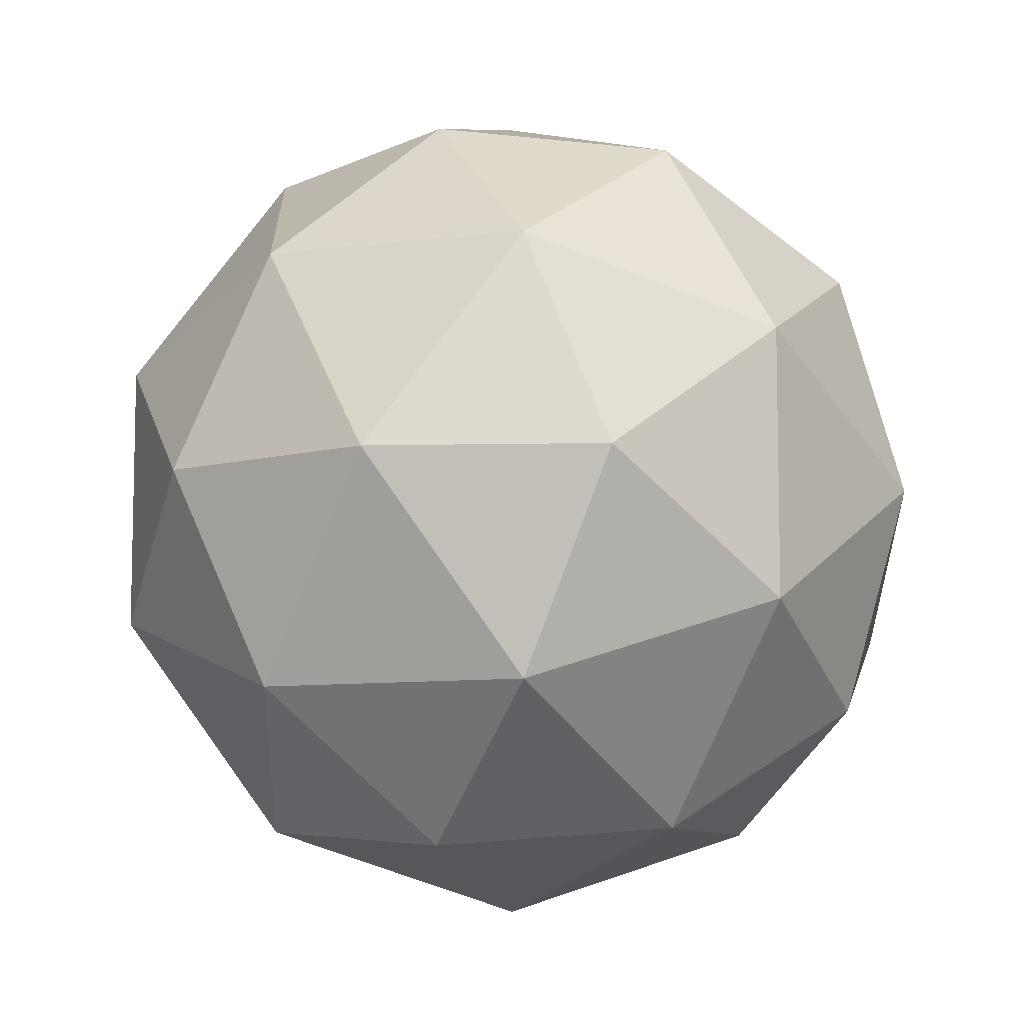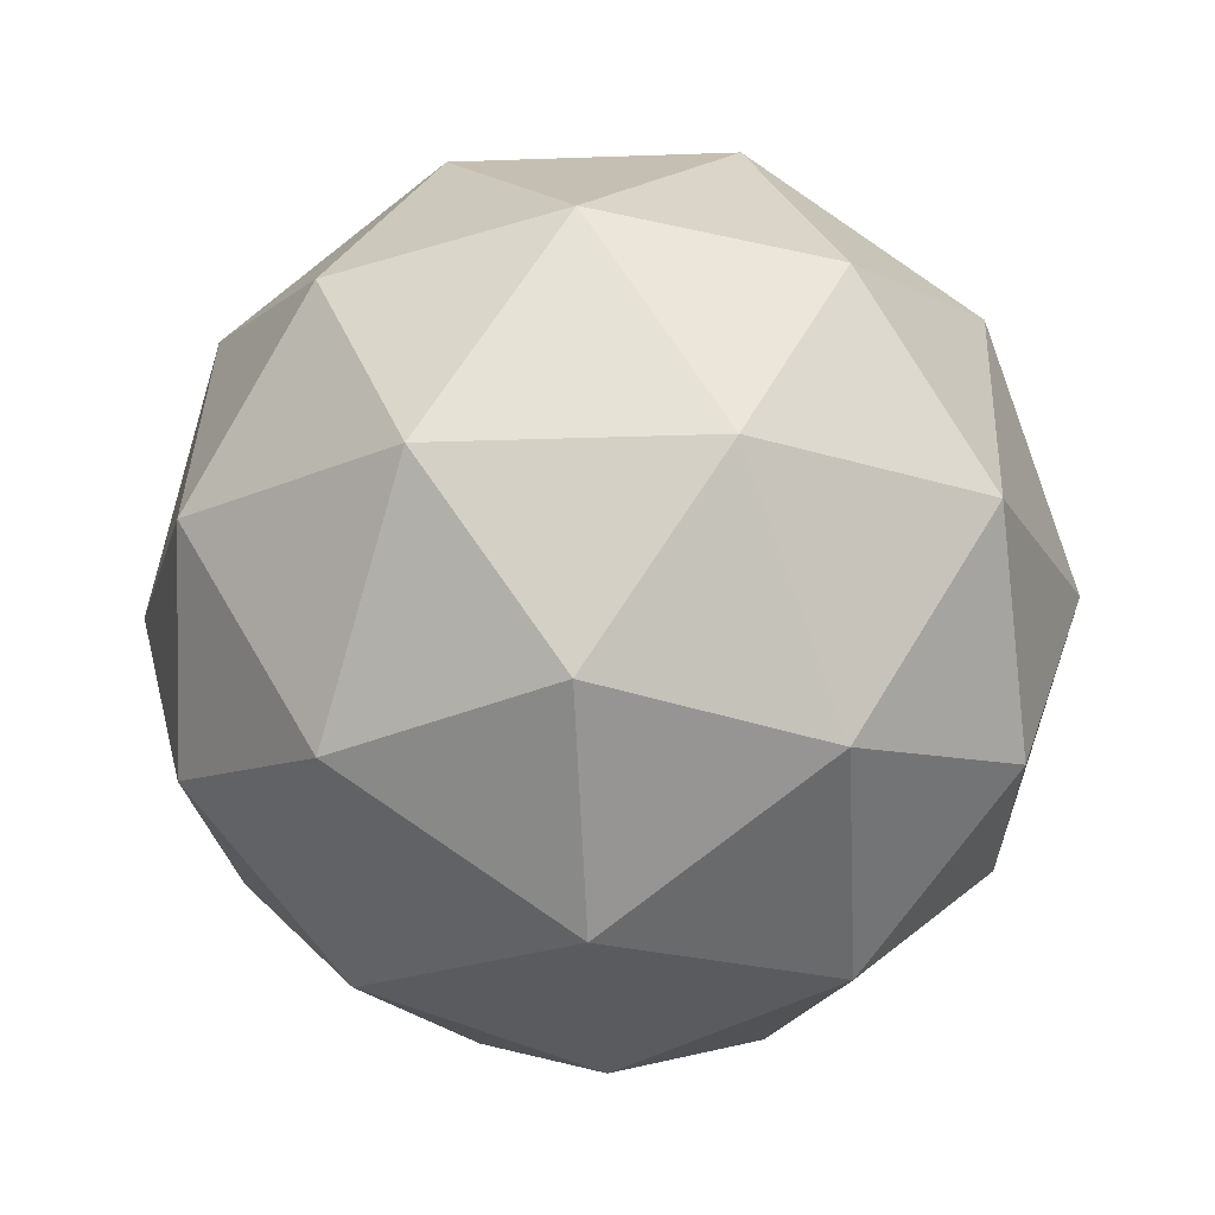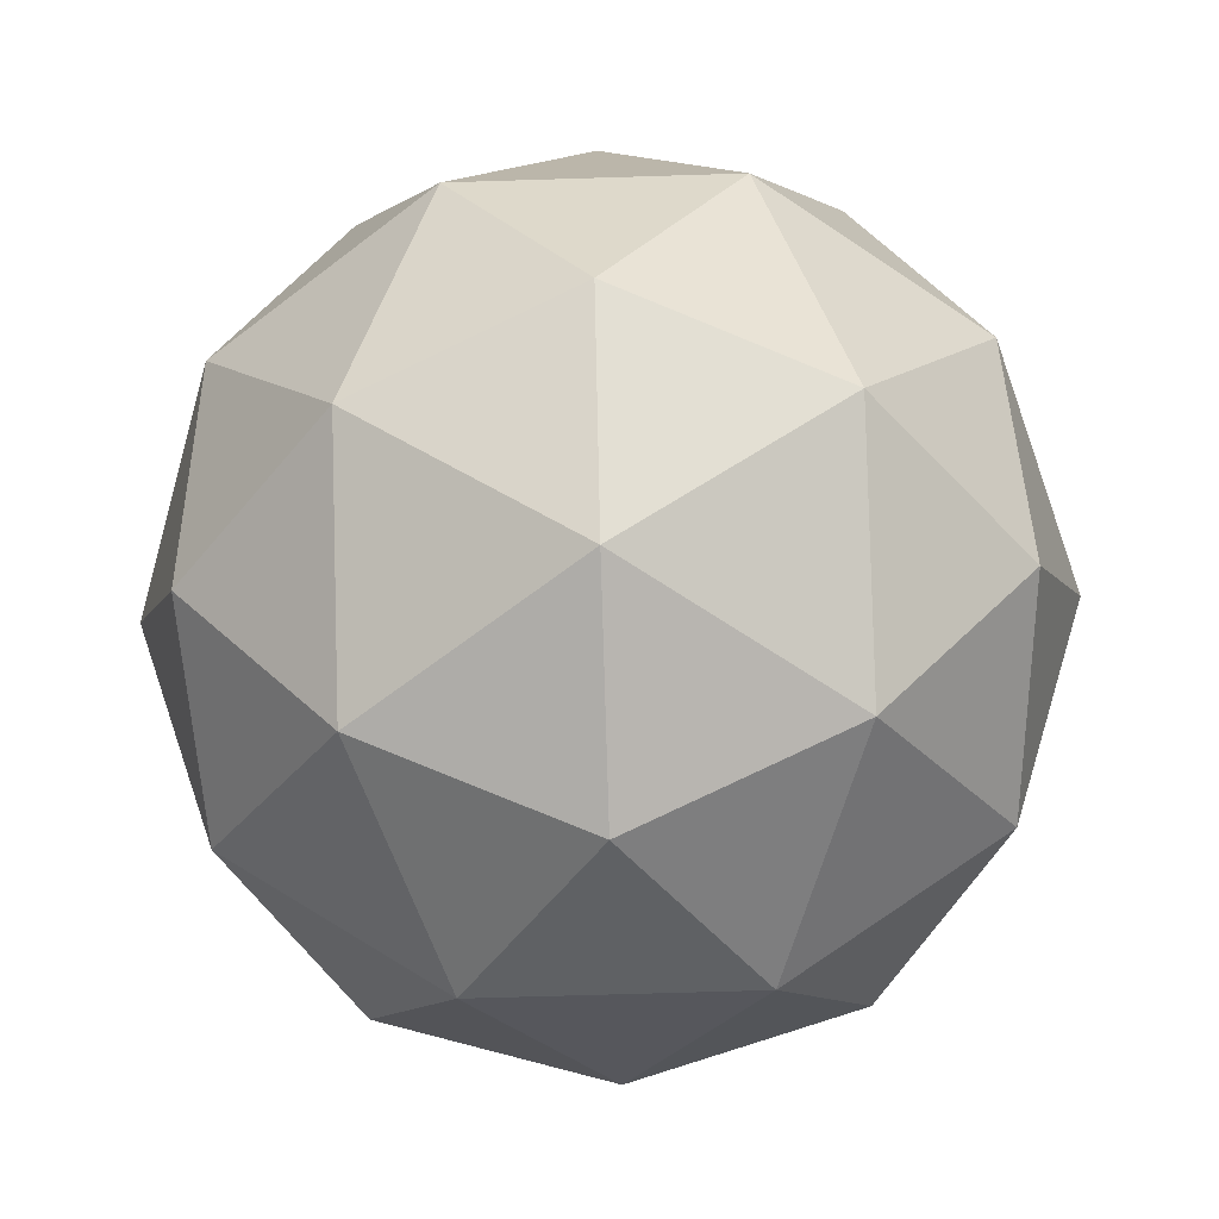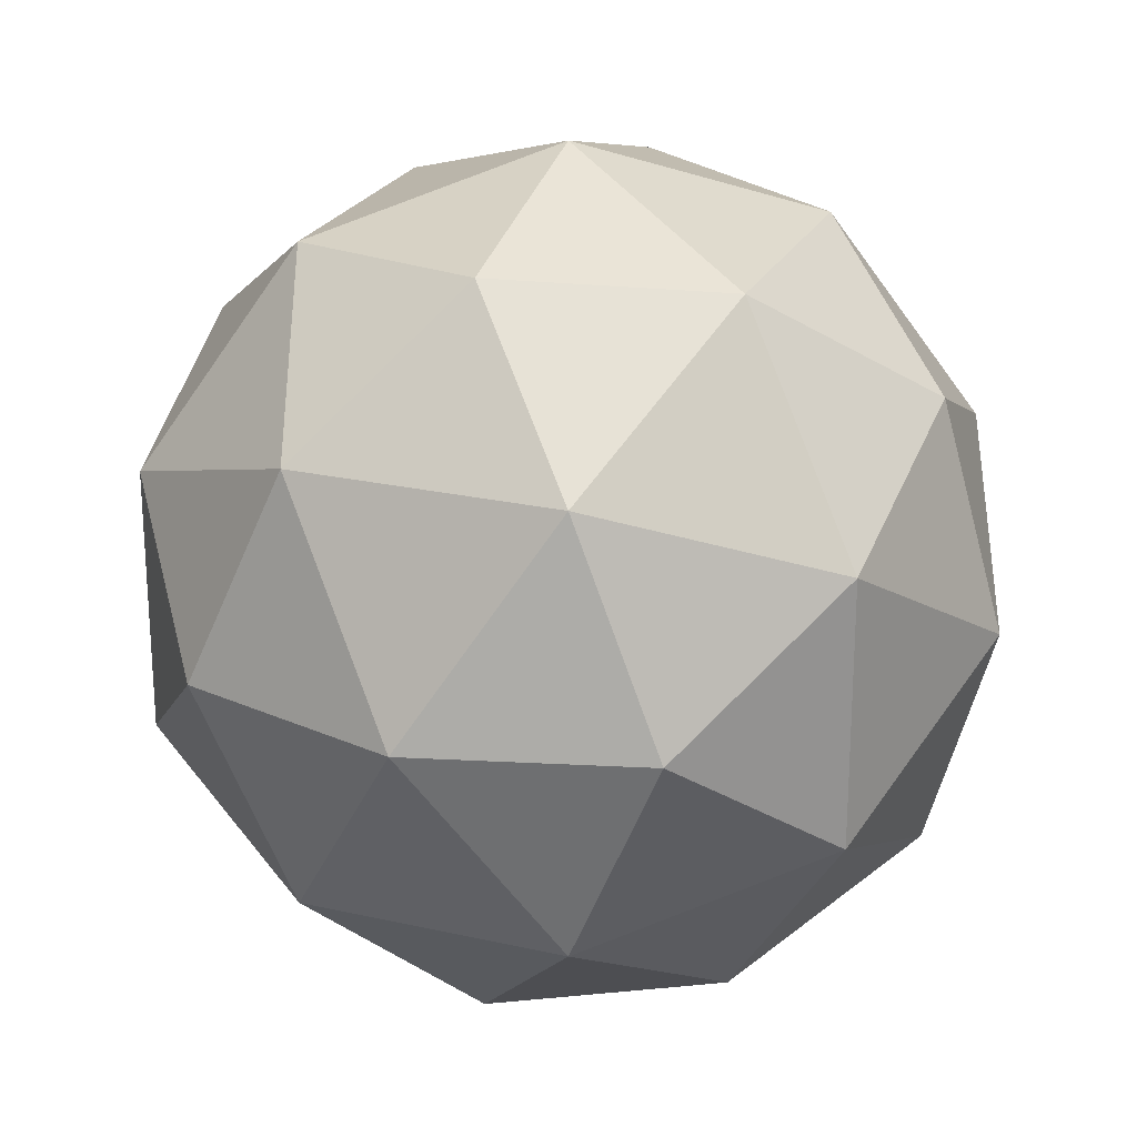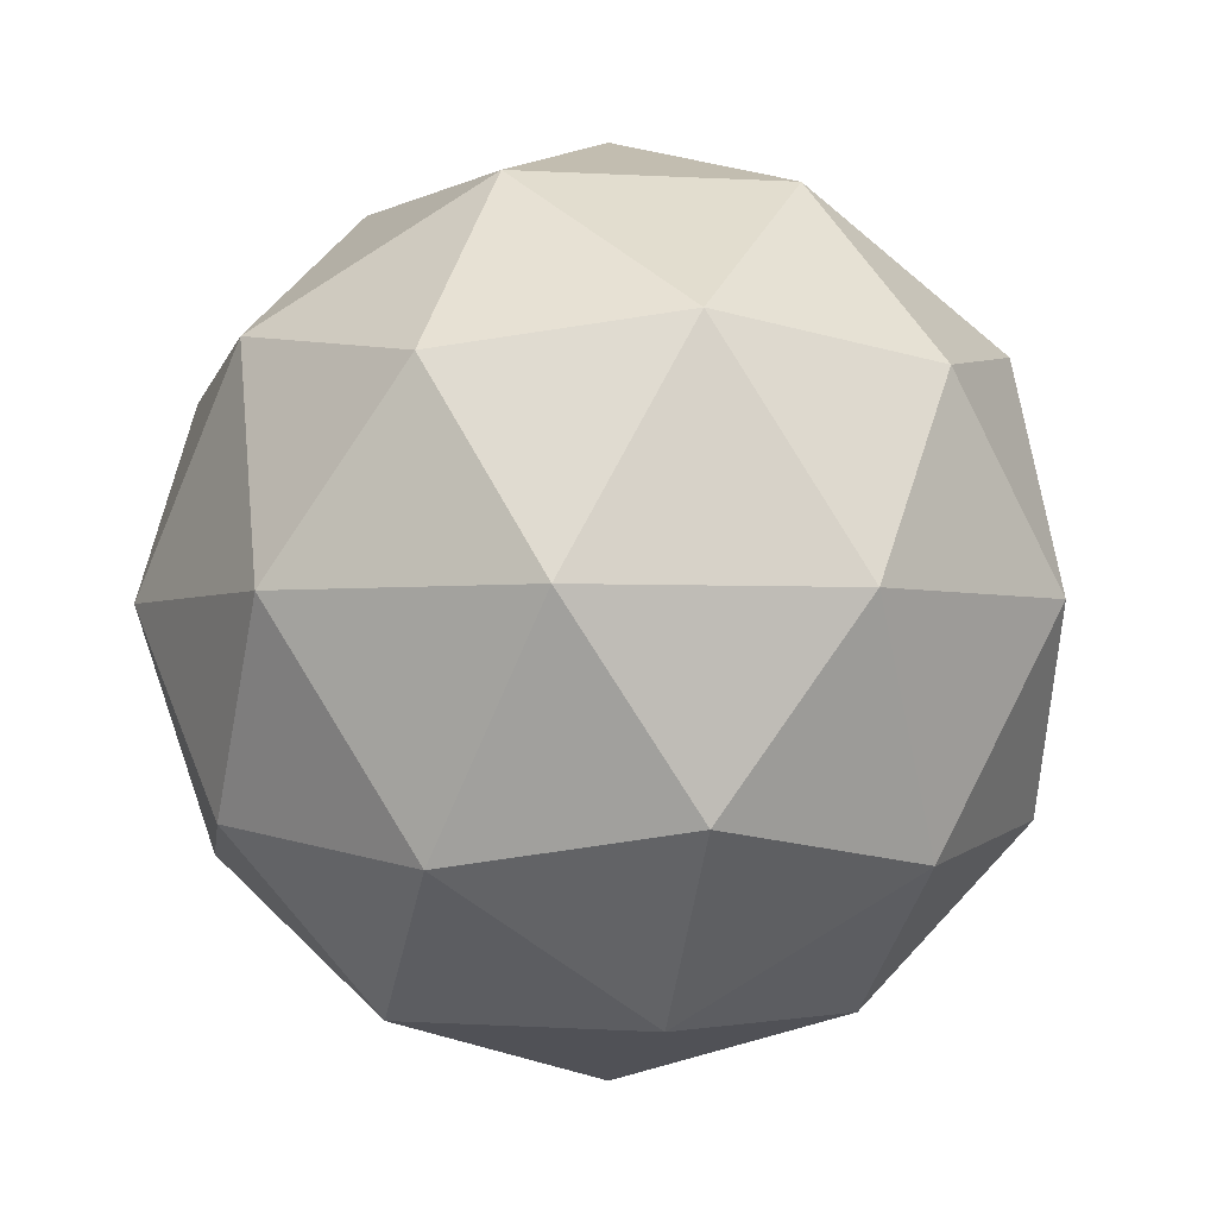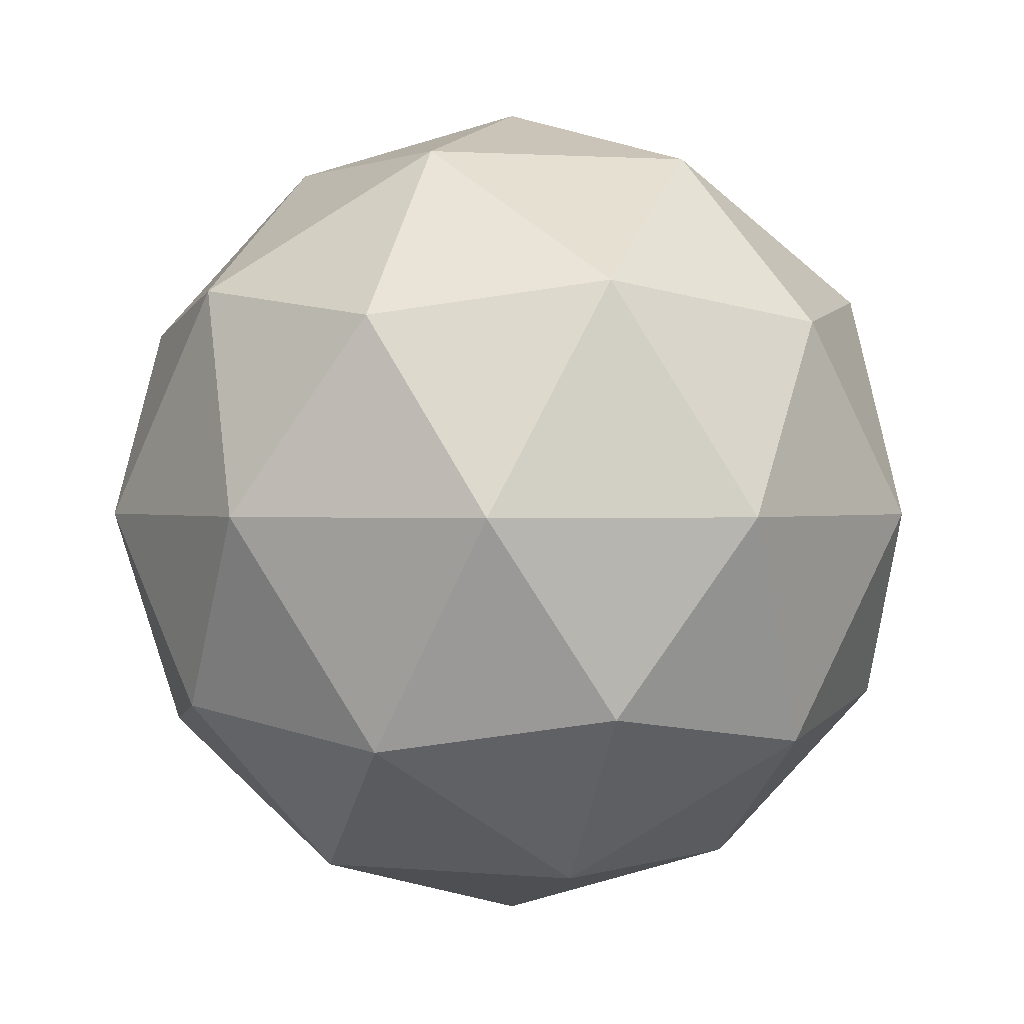
<metadata>
{"format":"obj","ext":"obj","renderer":"f3d","projection":"perspective","resolution":1024,"background":"white","views":[{"elev":-8.8,"azim":-12.5,"up":"+Z"},{"elev":-19.2,"azim":-86.0,"up":"+Y"},{"elev":-65.0,"azim":-160.2,"up":"+Y"},{"elev":23.6,"azim":-10.8,"up":"+Z"},{"elev":-2.6,"azim":-30.1,"up":"+Y"},{"elev":0.8,"azim":111.1,"up":"+Y"}]}
</metadata>
<code>
o Icosphere
v 0 -0.1988 2.376
v 0.08454 -0.1691 2.437
v -0.03229 -0.1691 2.475
v 0.1438 -0.08889 2.48
v 0.1691 -0.1045 2.376
v -0.1045 -0.1691 2.376
v -0.03229 -0.1691 2.276
v 0.08454 -0.1691 2.314
v 0.189 -0 2.437
v -0.05493 -0.08889 2.545
v 0.05225 -0.1045 2.537
v 0 -0 2.575
v -0.1778 -0.08889 2.376
v -0.1368 -0.1045 2.475
v -0.189 -0 2.437
v -0.05493 -0.08889 2.207
v -0.1368 -0.1045 2.276
v -0.1168 -0 2.215
v 0.1438 -0.08889 2.271
v 0.05225 -0.1045 2.215
v 0.1168 -0 2.215
v 0.1168 -0 2.537
v -0.1168 -0 2.537
v -0.189 -0 2.314
v 0 -0 2.177
v 0.189 -0 2.314
v 0.05493 0.08889 2.545
v 0.1368 0.1045 2.475
v 0.03229 0.1691 2.475
v -0.1438 0.08889 2.48
v -0.05225 0.1045 2.537
v -0.08454 0.1691 2.437
v -0.1438 0.08889 2.271
v -0.1691 0.1045 2.376
v -0.08454 0.1691 2.314
v 0.05493 0.08889 2.207
v -0.05225 0.1045 2.215
v 0.03229 0.1691 2.276
v 0.1778 0.08889 2.376
v 0.1368 0.1045 2.276
v 0.1045 0.1691 2.376
v 0 0.1988 2.376
f 1 2 3
f 4 2 5
f 1 3 6
f 1 6 7
f 1 7 8
f 4 5 9
f 10 11 12
f 13 14 15
f 16 17 18
f 19 20 21
f 4 9 22
f 10 12 23
f 13 15 24
f 16 18 25
f 19 21 26
f 27 28 29
f 30 31 32
f 33 34 35
f 36 37 38
f 39 40 41
f 41 38 42
f 41 40 38
f 40 36 38
f 38 35 42
f 38 37 35
f 37 33 35
f 35 32 42
f 35 34 32
f 34 30 32
f 32 29 42
f 32 31 29
f 31 27 29
f 29 41 42
f 29 28 41
f 28 39 41
f 26 40 39
f 26 21 40
f 21 36 40
f 25 37 36
f 25 18 37
f 18 33 37
f 24 34 33
f 24 15 34
f 15 30 34
f 23 31 30
f 23 12 31
f 12 27 31
f 22 28 27
f 22 9 28
f 9 39 28
f 21 25 36
f 21 20 25
f 20 16 25
f 18 24 33
f 18 17 24
f 17 13 24
f 15 23 30
f 15 14 23
f 14 10 23
f 12 22 27
f 12 11 22
f 11 4 22
f 9 26 39
f 9 5 26
f 5 19 26
f 8 20 19
f 8 7 20
f 7 16 20
f 7 17 16
f 7 6 17
f 6 13 17
f 6 14 13
f 6 3 14
f 3 10 14
f 5 8 19
f 5 2 8
f 2 1 8
f 3 11 10
f 3 2 11
f 2 4 11

</code>
